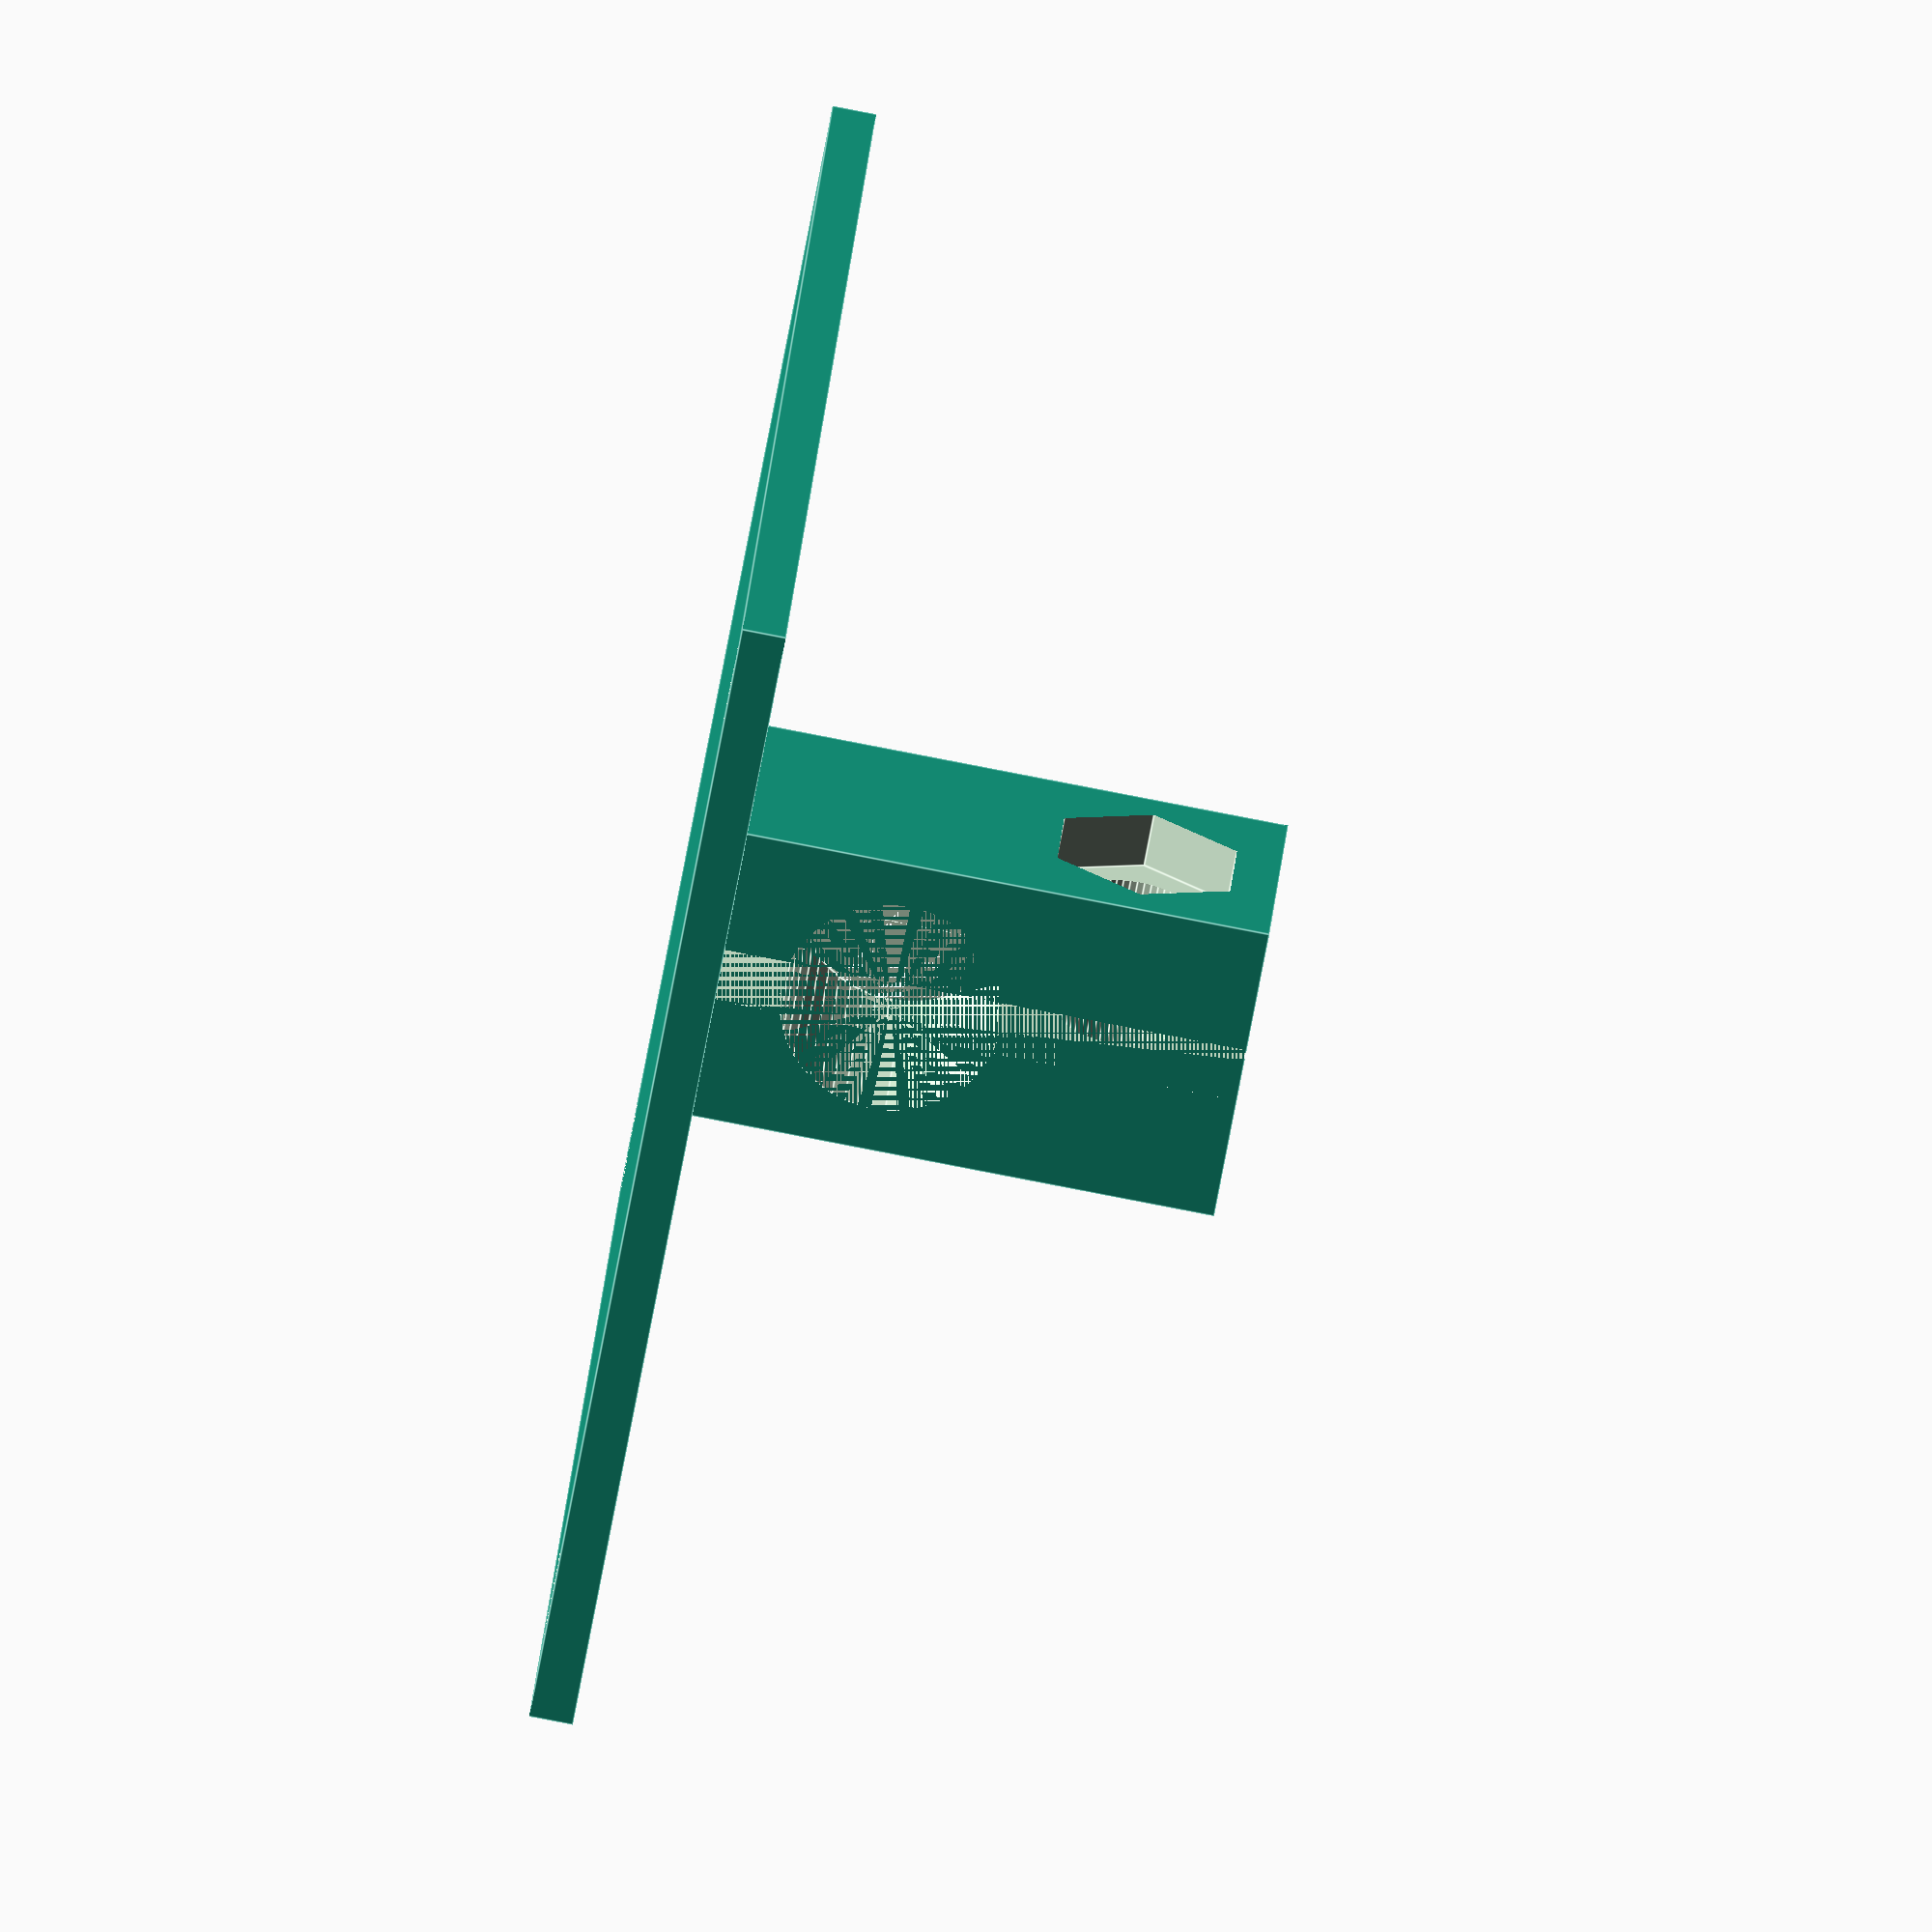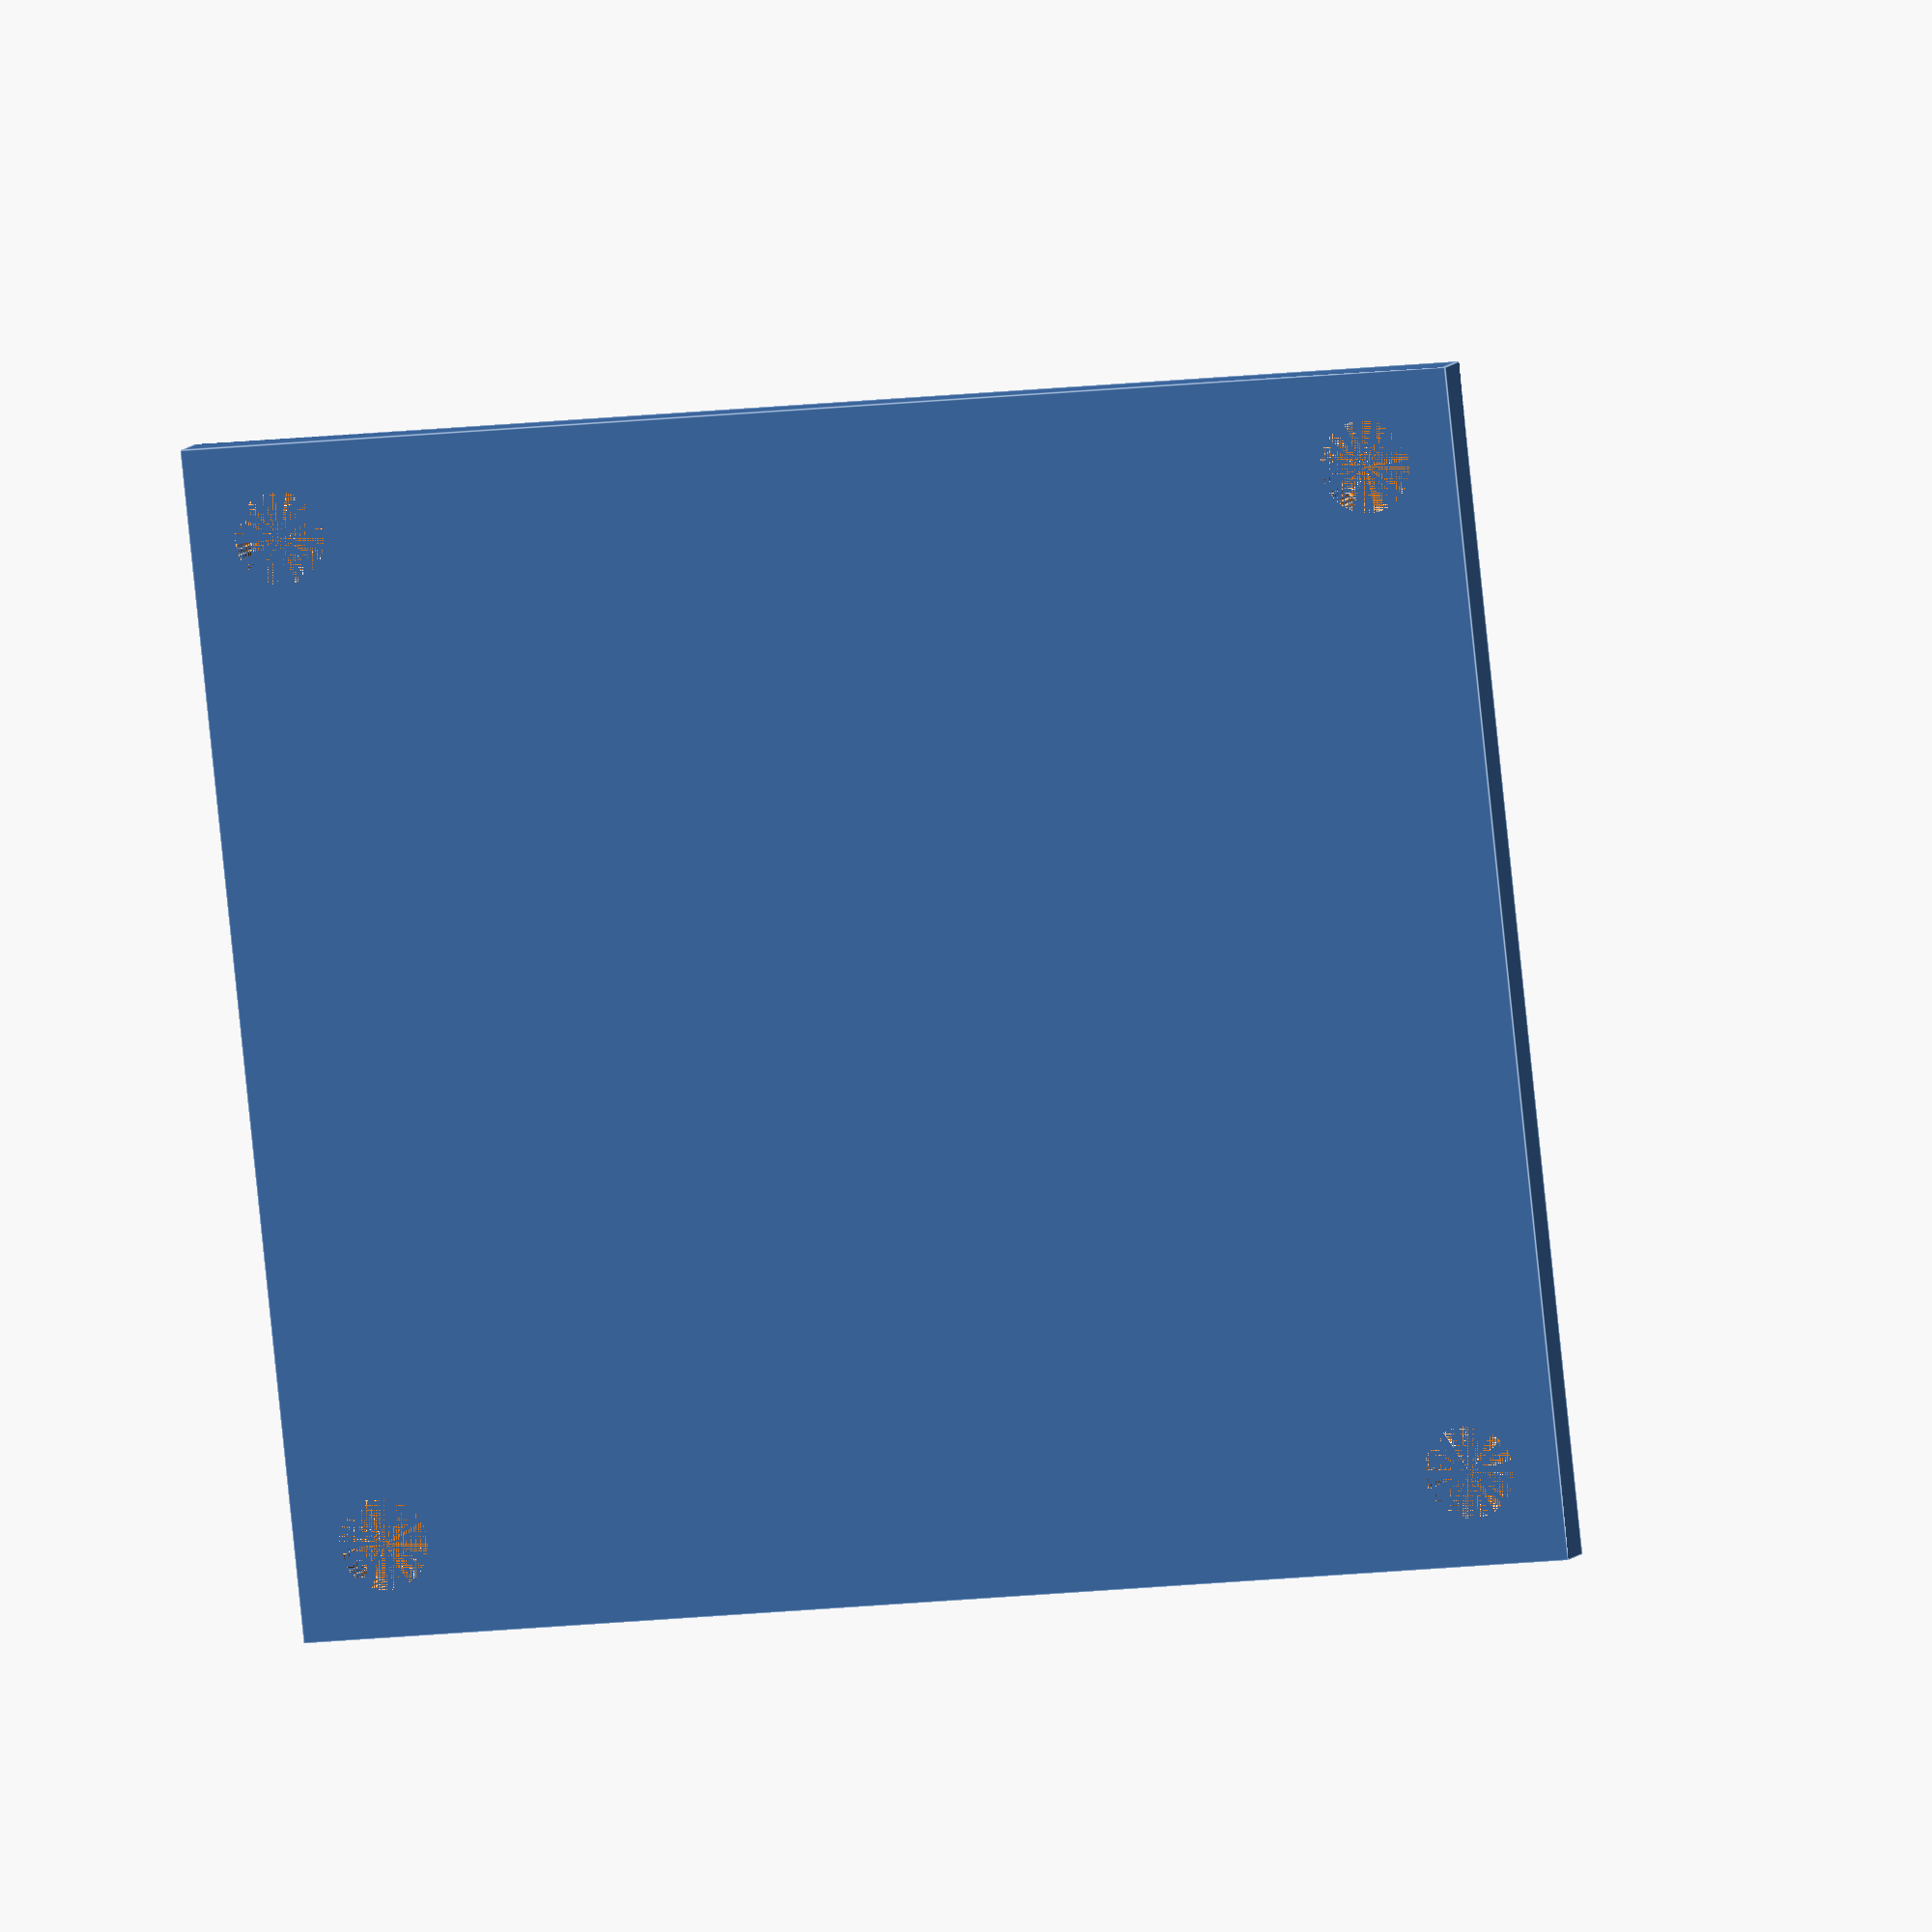
<openscad>
$fn = 50;
platethickness = 2;
union(){
    difference(){
        cube([54, 60, platethickness]);
        translate([2.2 + 2.05, 2.2 + 2.05, 0]) cylinder(platethickness, 2.1, 2.1);
        translate([54 - (2.2 + 2.05), 2.2 + 2.05, 0]) cylinder(platethickness, 2.1, 2.1);
        translate([2.2 + 2.05, 60 - (2.2 + 2.05), 0]) cylinder(platethickness, 2.1, 2.1);
        translate([54 - (2.2 + 2.05), 60 - (2.2 + 2.05), 0]) cylinder(platethickness, 2.1, 2.1);
    }
    difference(){
        translate([54/2, 60/2, platethickness]){
            translate([0, 0, 12]) cube([5*2+4, 12.5, 24], true);
            //translate([2.5 + 3, -12.5/2, 0]) cube([5/2, 12.5, 10]);
            //translate([54/2, 30-12.5/2, 5]) rotate([-90, 0, 0]) cylinder(12.5, 5, 5);
        }
    
        //translate([54/2, 30-12.5/2, platethickness + 10]) rotate([-90, 0, 0]) cylinder(12.5, 8, 8);
        translate([54/2, 30-12.5/2, platethickness + 8]) rotate([-90, 0, 0]) cylinder(12.5, 5, 5);
        translate([54/2, 60/2, platethickness + 15]) cube([5/2, 12.5, 30], true);
        translate([54/2, 30, platethickness + 18]) rotate([0, 90, 0]) cylinder(20, 2.55, 2.55, true);
        translate([54/2 + 4.5, 30, platethickness + 18]) rotate([0, 90, 0]) rotate([0, 0, 90]) cylinder(5, 4.55, 4.55, false, $fn = 6);
    }
    //translate([54/2, 60/2, platethickness]) cube([5, 12.5, 5]);
}
</openscad>
<views>
elev=87.5 azim=159.1 roll=259.1 proj=o view=edges
elev=351.8 azim=96.2 roll=198.4 proj=o view=edges
</views>
